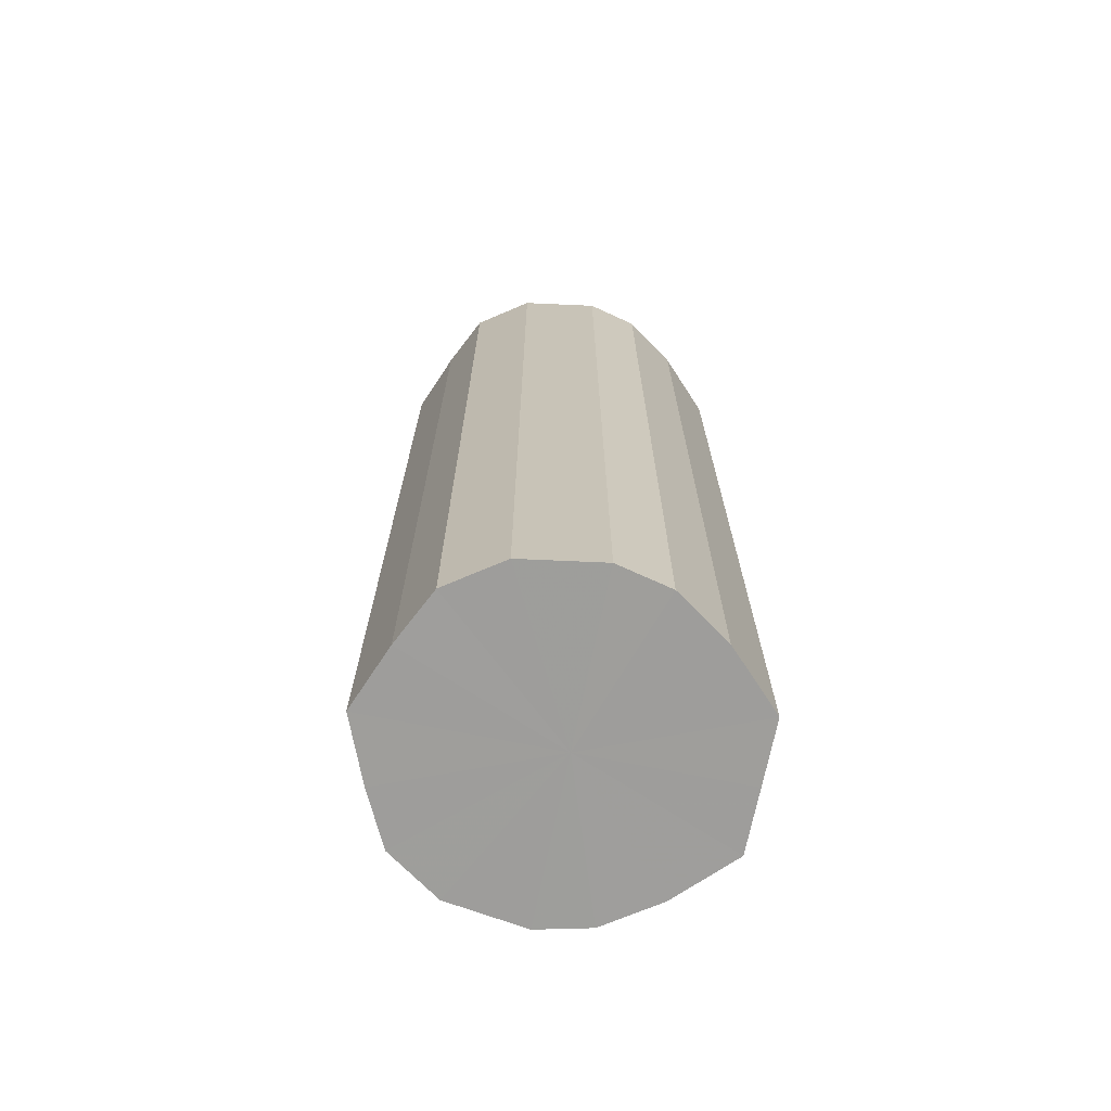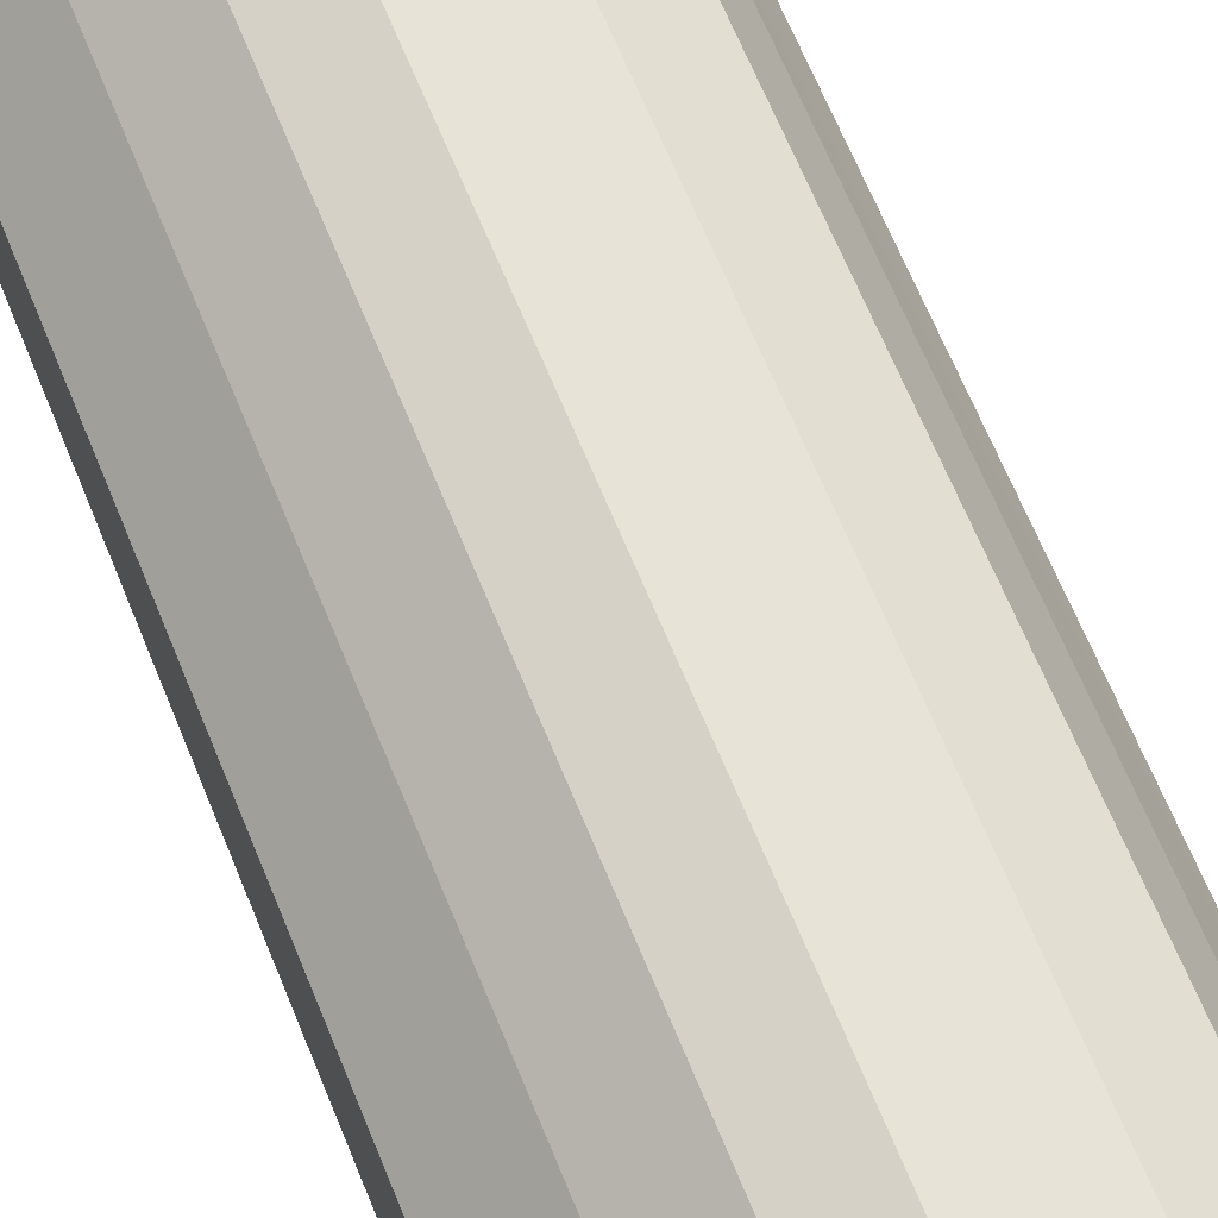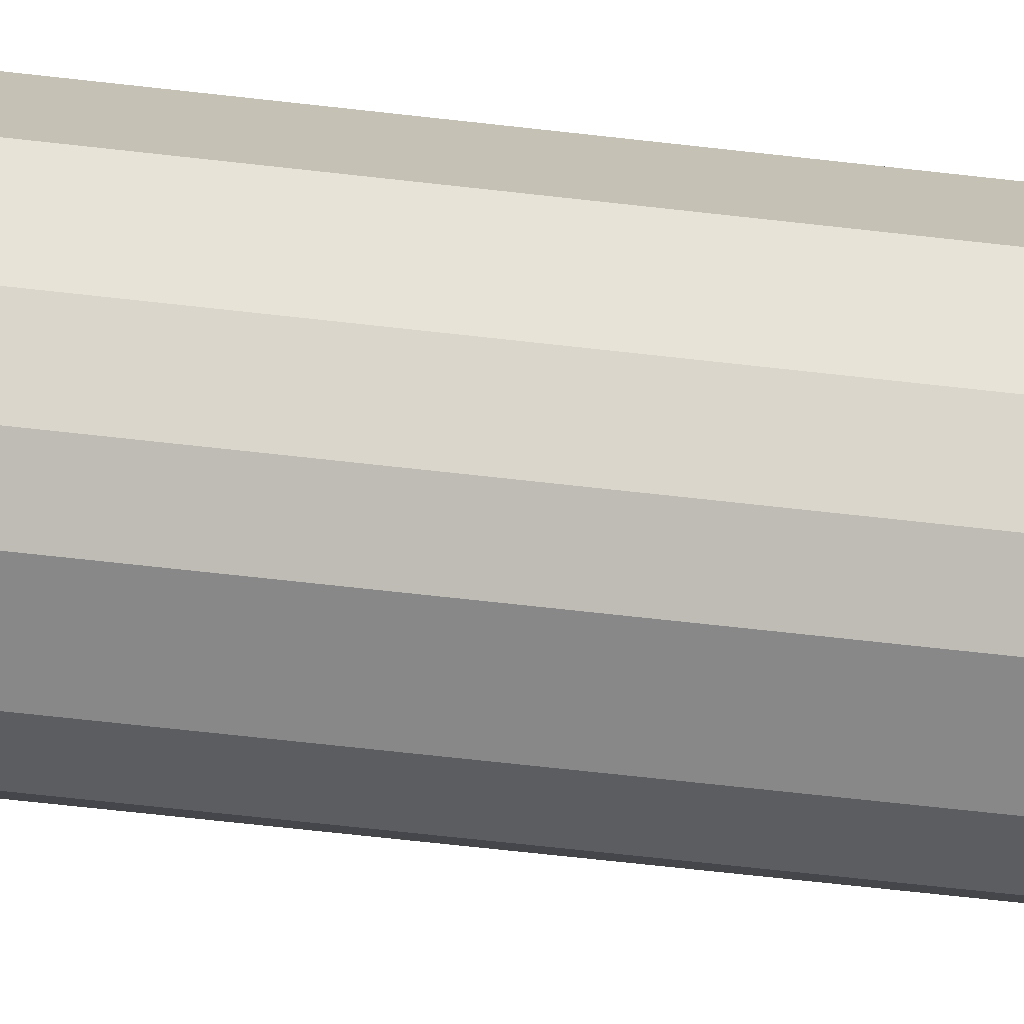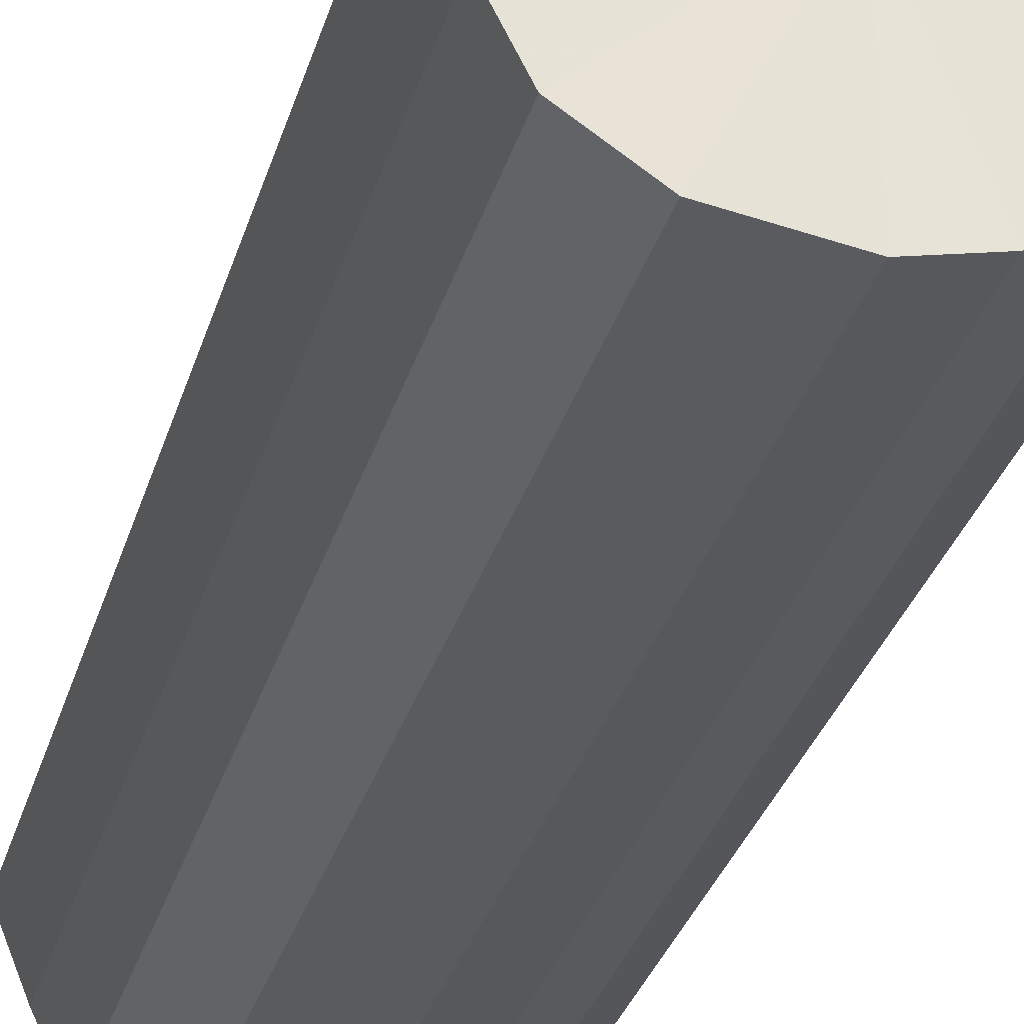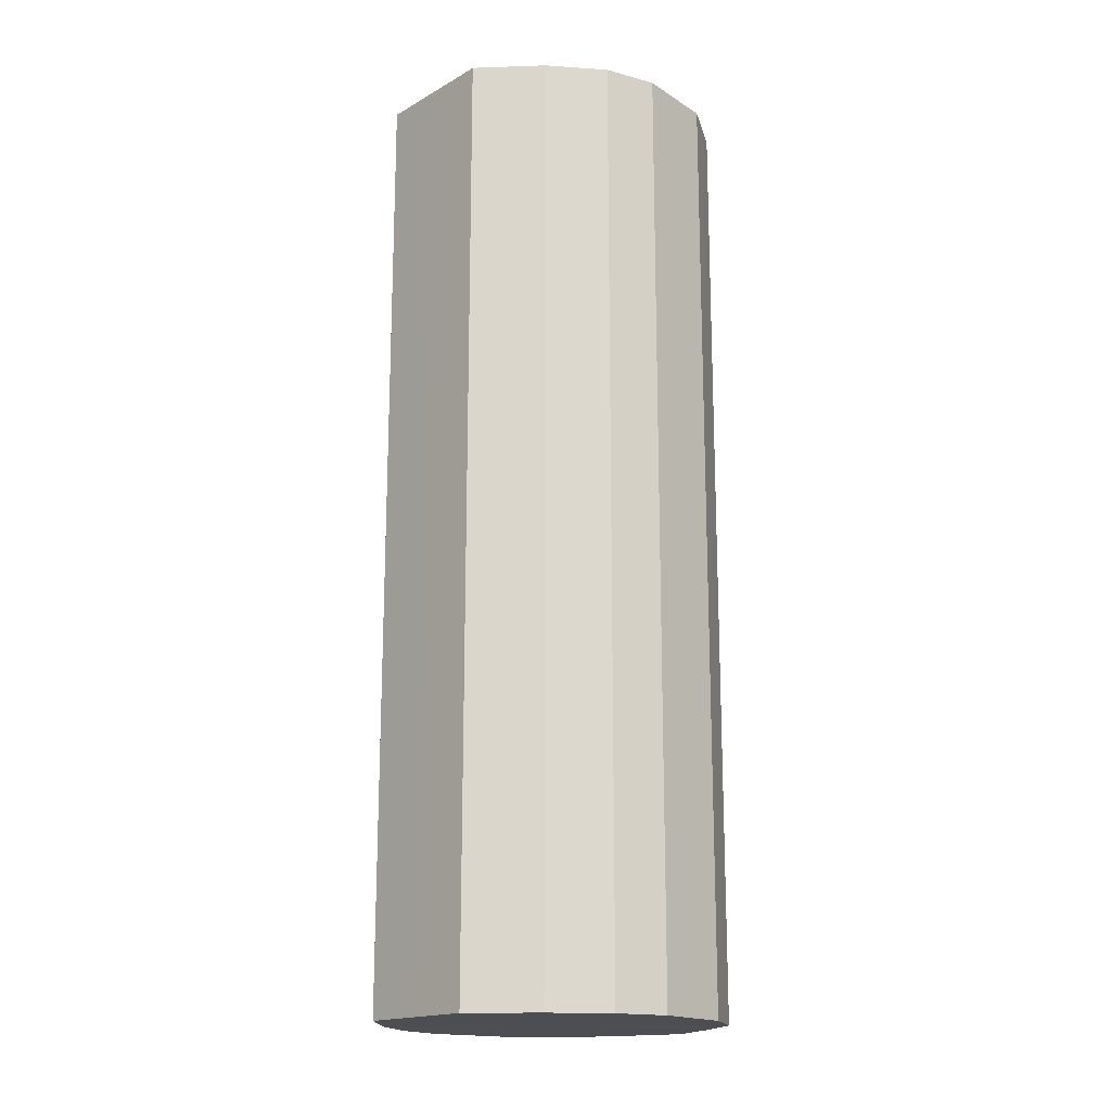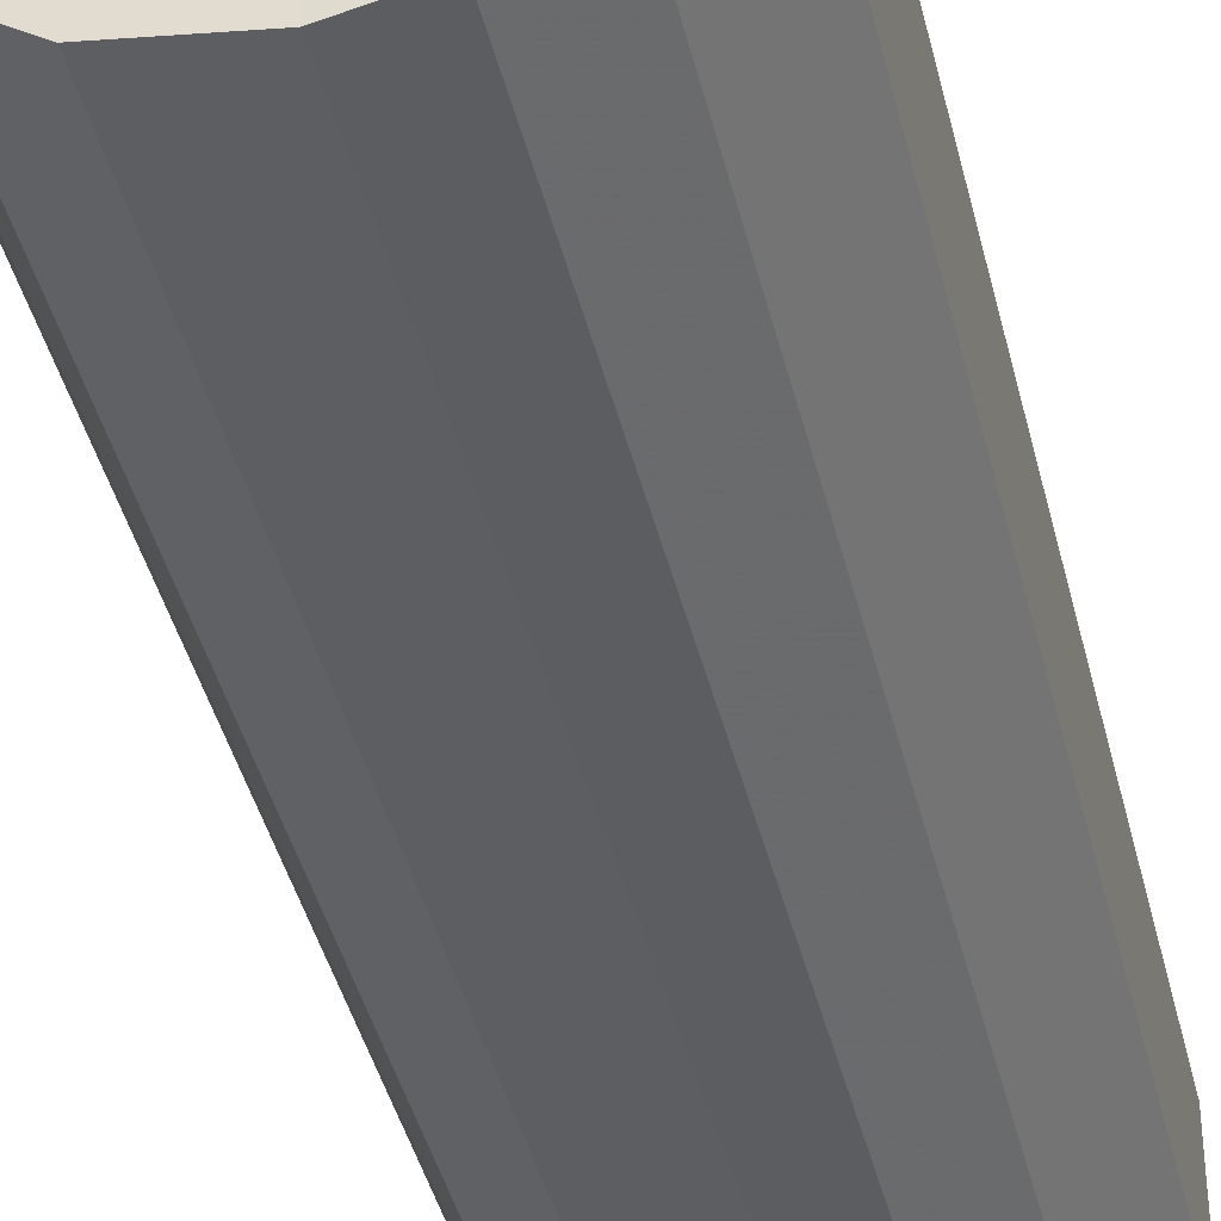
<metadata>
{"format":"obj","ext":"obj","renderer":"f3d","projection":"perspective","resolution":1024,"background":"white","views":[{"elev":-70.7,"azim":-11.4,"up":"+Y"},{"elev":65.8,"azim":157.9,"up":"+Z"},{"elev":-71.6,"azim":83.7,"up":"+Z"},{"elev":-31.1,"azim":-15.2,"up":"+Z"},{"elev":-17.3,"azim":138.1,"up":"+Y"},{"elev":-41.0,"azim":13.2,"up":"+Z"}]}
</metadata>
<code>
o 22353
v 2223 1868 14.54
v 2223 1868 14.57
v 2223 1868 14.54
v 2223 1868 14.59
v 2223 1868 14.57
v 2223 1868 14.52
v 2223 1868 14.52
v 2223 1868 14.6
v 2223 1868 14.59
v 2223 1868 14.5
v 2223 1868 14.5
v 2223 1868 14.61
v 2223 1868 14.6
v 2223 1868 14.49
v 2223 1868 14.49
v 2223 1868 14.6
v 2223 1868 14.61
v 2223 1868 14.48
v 2223 1868 14.48
v 2223 1868 14.59
v 2223 1868 14.6
v 2223 1868 14.49
v 2223 1868 14.49
v 2224 1868 14.57
v 2223 1868 14.59
v 2223 1868 14.5
v 2223 1868 14.5
v 2224 1868 14.54
v 2224 1868 14.57
v 2224 1868 14.52
v 2224 1868 14.52
v 2224 1868 14.54
v 2223 1868 14.54
v 2223 1868 14.57
v 2223 1868 14.57
v 2223 1868 14.59
v 2223 1868 14.59
v 2223 1868 14.52
v 2223 1868 14.54
v 2223 1868 14.5
v 2223 1868 14.52
v 2223 1868 14.6
v 2223 1868 14.6
v 2223 1868 14.49
v 2223 1868 14.5
v 2223 1868 14.48
v 2223 1868 14.49
v 2223 1868 14.61
v 2223 1868 14.61
v 2223 1868 14.49
v 2223 1868 14.48
v 2223 1868 14.5
v 2223 1868 14.49
v 2223 1868 14.6
v 2223 1868 14.6
v 2224 1868 14.52
v 2223 1868 14.5
v 2224 1868 14.54
v 2224 1868 14.52
v 2223 1868 14.59
v 2223 1868 14.59
v 2224 1868 14.57
v 2224 1868 14.54
v 2224 1868 14.57
v 2223 1868 14.54
v 2223 1868 14.57
v 2223 1868 14.54
v 2223 1868 14.59
v 2223 1868 14.52
v 2223 1868 14.6
v 2223 1868 14.5
v 2223 1868 14.61
v 2223 1868 14.49
v 2223 1868 14.6
v 2223 1868 14.48
v 2223 1868 14.59
v 2223 1868 14.49
v 2224 1868 14.57
v 2223 1868 14.5
v 2224 1868 14.54
v 2224 1868 14.52
v 2223 1868 14.54
v 2223 1868 14.54
v 2223 1868 14.57
v 2223 1868 14.52
v 2223 1868 14.59
v 2223 1868 14.5
v 2223 1868 14.6
v 2223 1868 14.49
v 2223 1868 14.61
v 2223 1868 14.48
v 2223 1868 14.6
v 2223 1868 14.49
v 2223 1868 14.59
v 2223 1868 14.5
v 2224 1868 14.57
v 2224 1868 14.52
v 2224 1868 14.54
f 1 2 3
f 2 4 5
f 6 1 7
f 4 8 9
f 10 6 11
f 8 12 13
f 14 10 15
f 12 16 17
f 18 14 19
f 16 20 21
f 22 18 23
f 20 24 25
f 26 22 27
f 24 28 29
f 30 26 31
f 28 30 32
f 33 34 35
f 35 36 37
f 38 39 33
f 40 41 38
f 37 42 43
f 44 45 40
f 46 47 44
f 43 48 49
f 50 51 46
f 52 53 50
f 49 54 55
f 56 57 52
f 58 59 56
f 55 60 61
f 62 63 58
f 61 64 62
f 65 66 67
f 65 68 66
f 65 67 69
f 65 70 68
f 65 69 71
f 65 72 70
f 65 71 73
f 65 74 72
f 65 73 75
f 65 76 74
f 65 75 77
f 65 78 76
f 65 77 79
f 65 80 78
f 65 79 81
f 65 81 80
f 82 83 84
f 82 85 83
f 82 84 86
f 82 87 85
f 82 86 88
f 82 89 87
f 82 88 90
f 82 91 89
f 82 90 92
f 82 93 91
f 82 92 94
f 82 95 93
f 82 94 96
f 82 97 95
f 82 96 98
f 82 98 97

</code>
